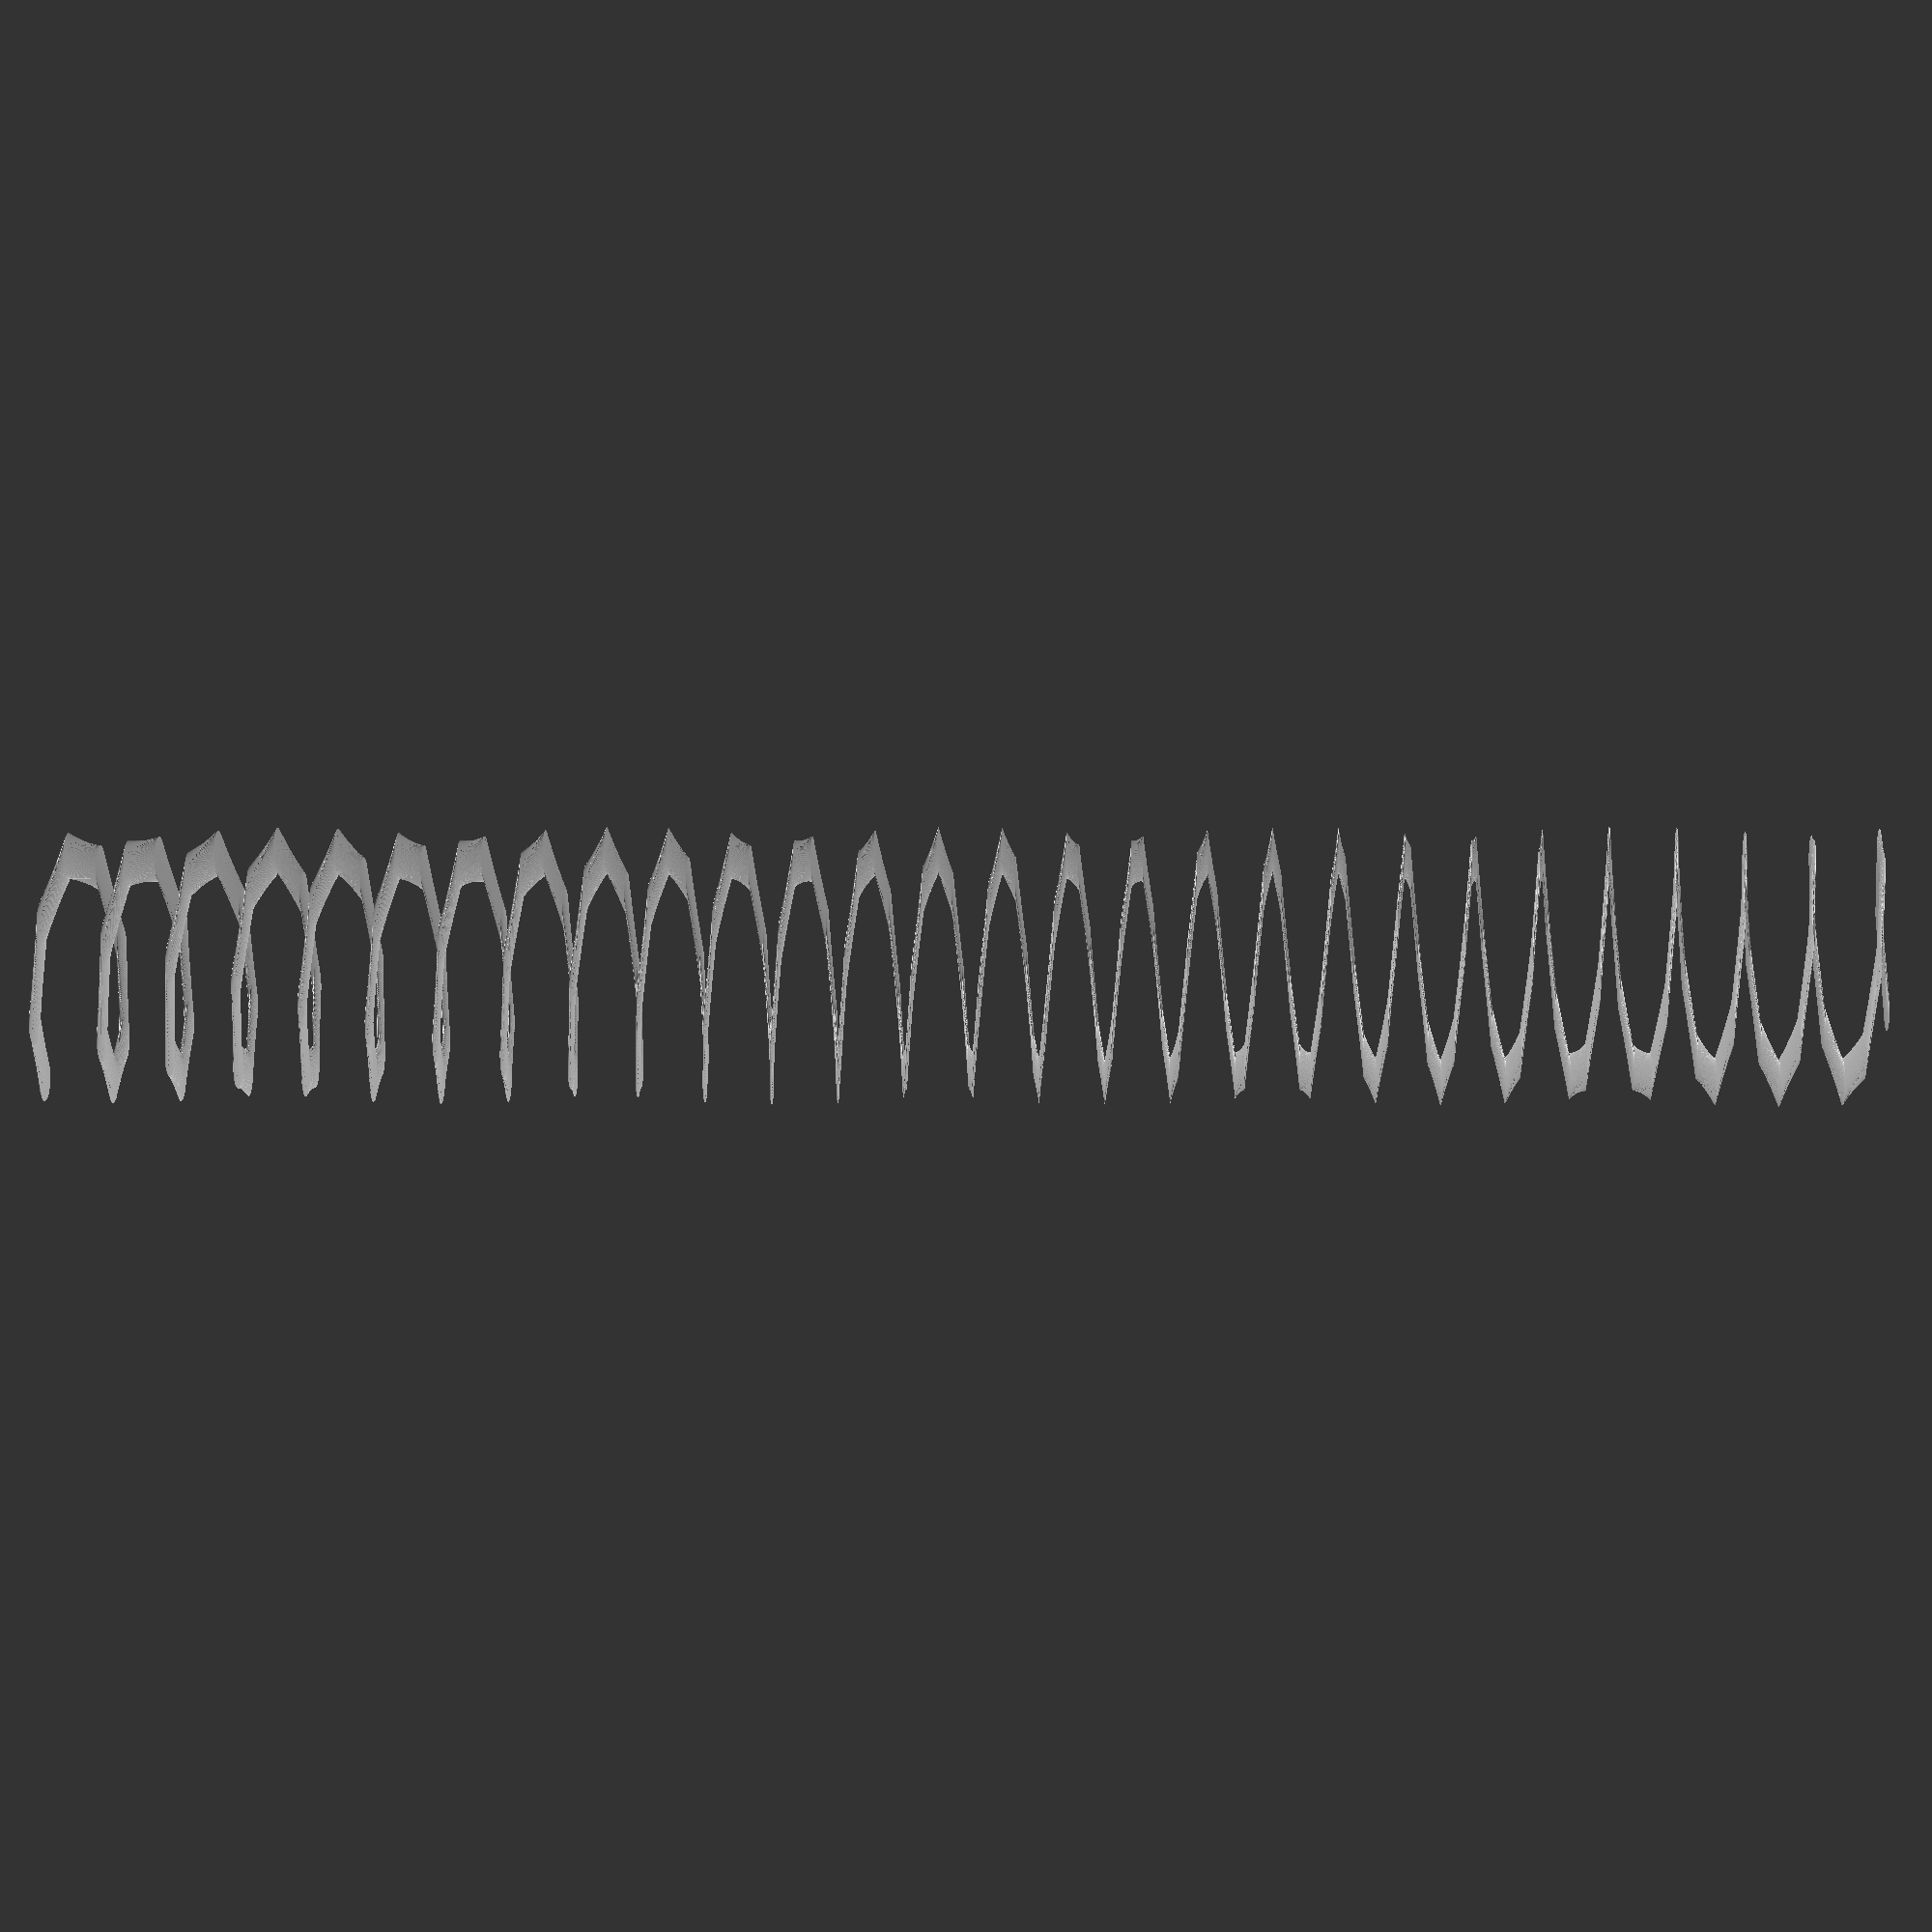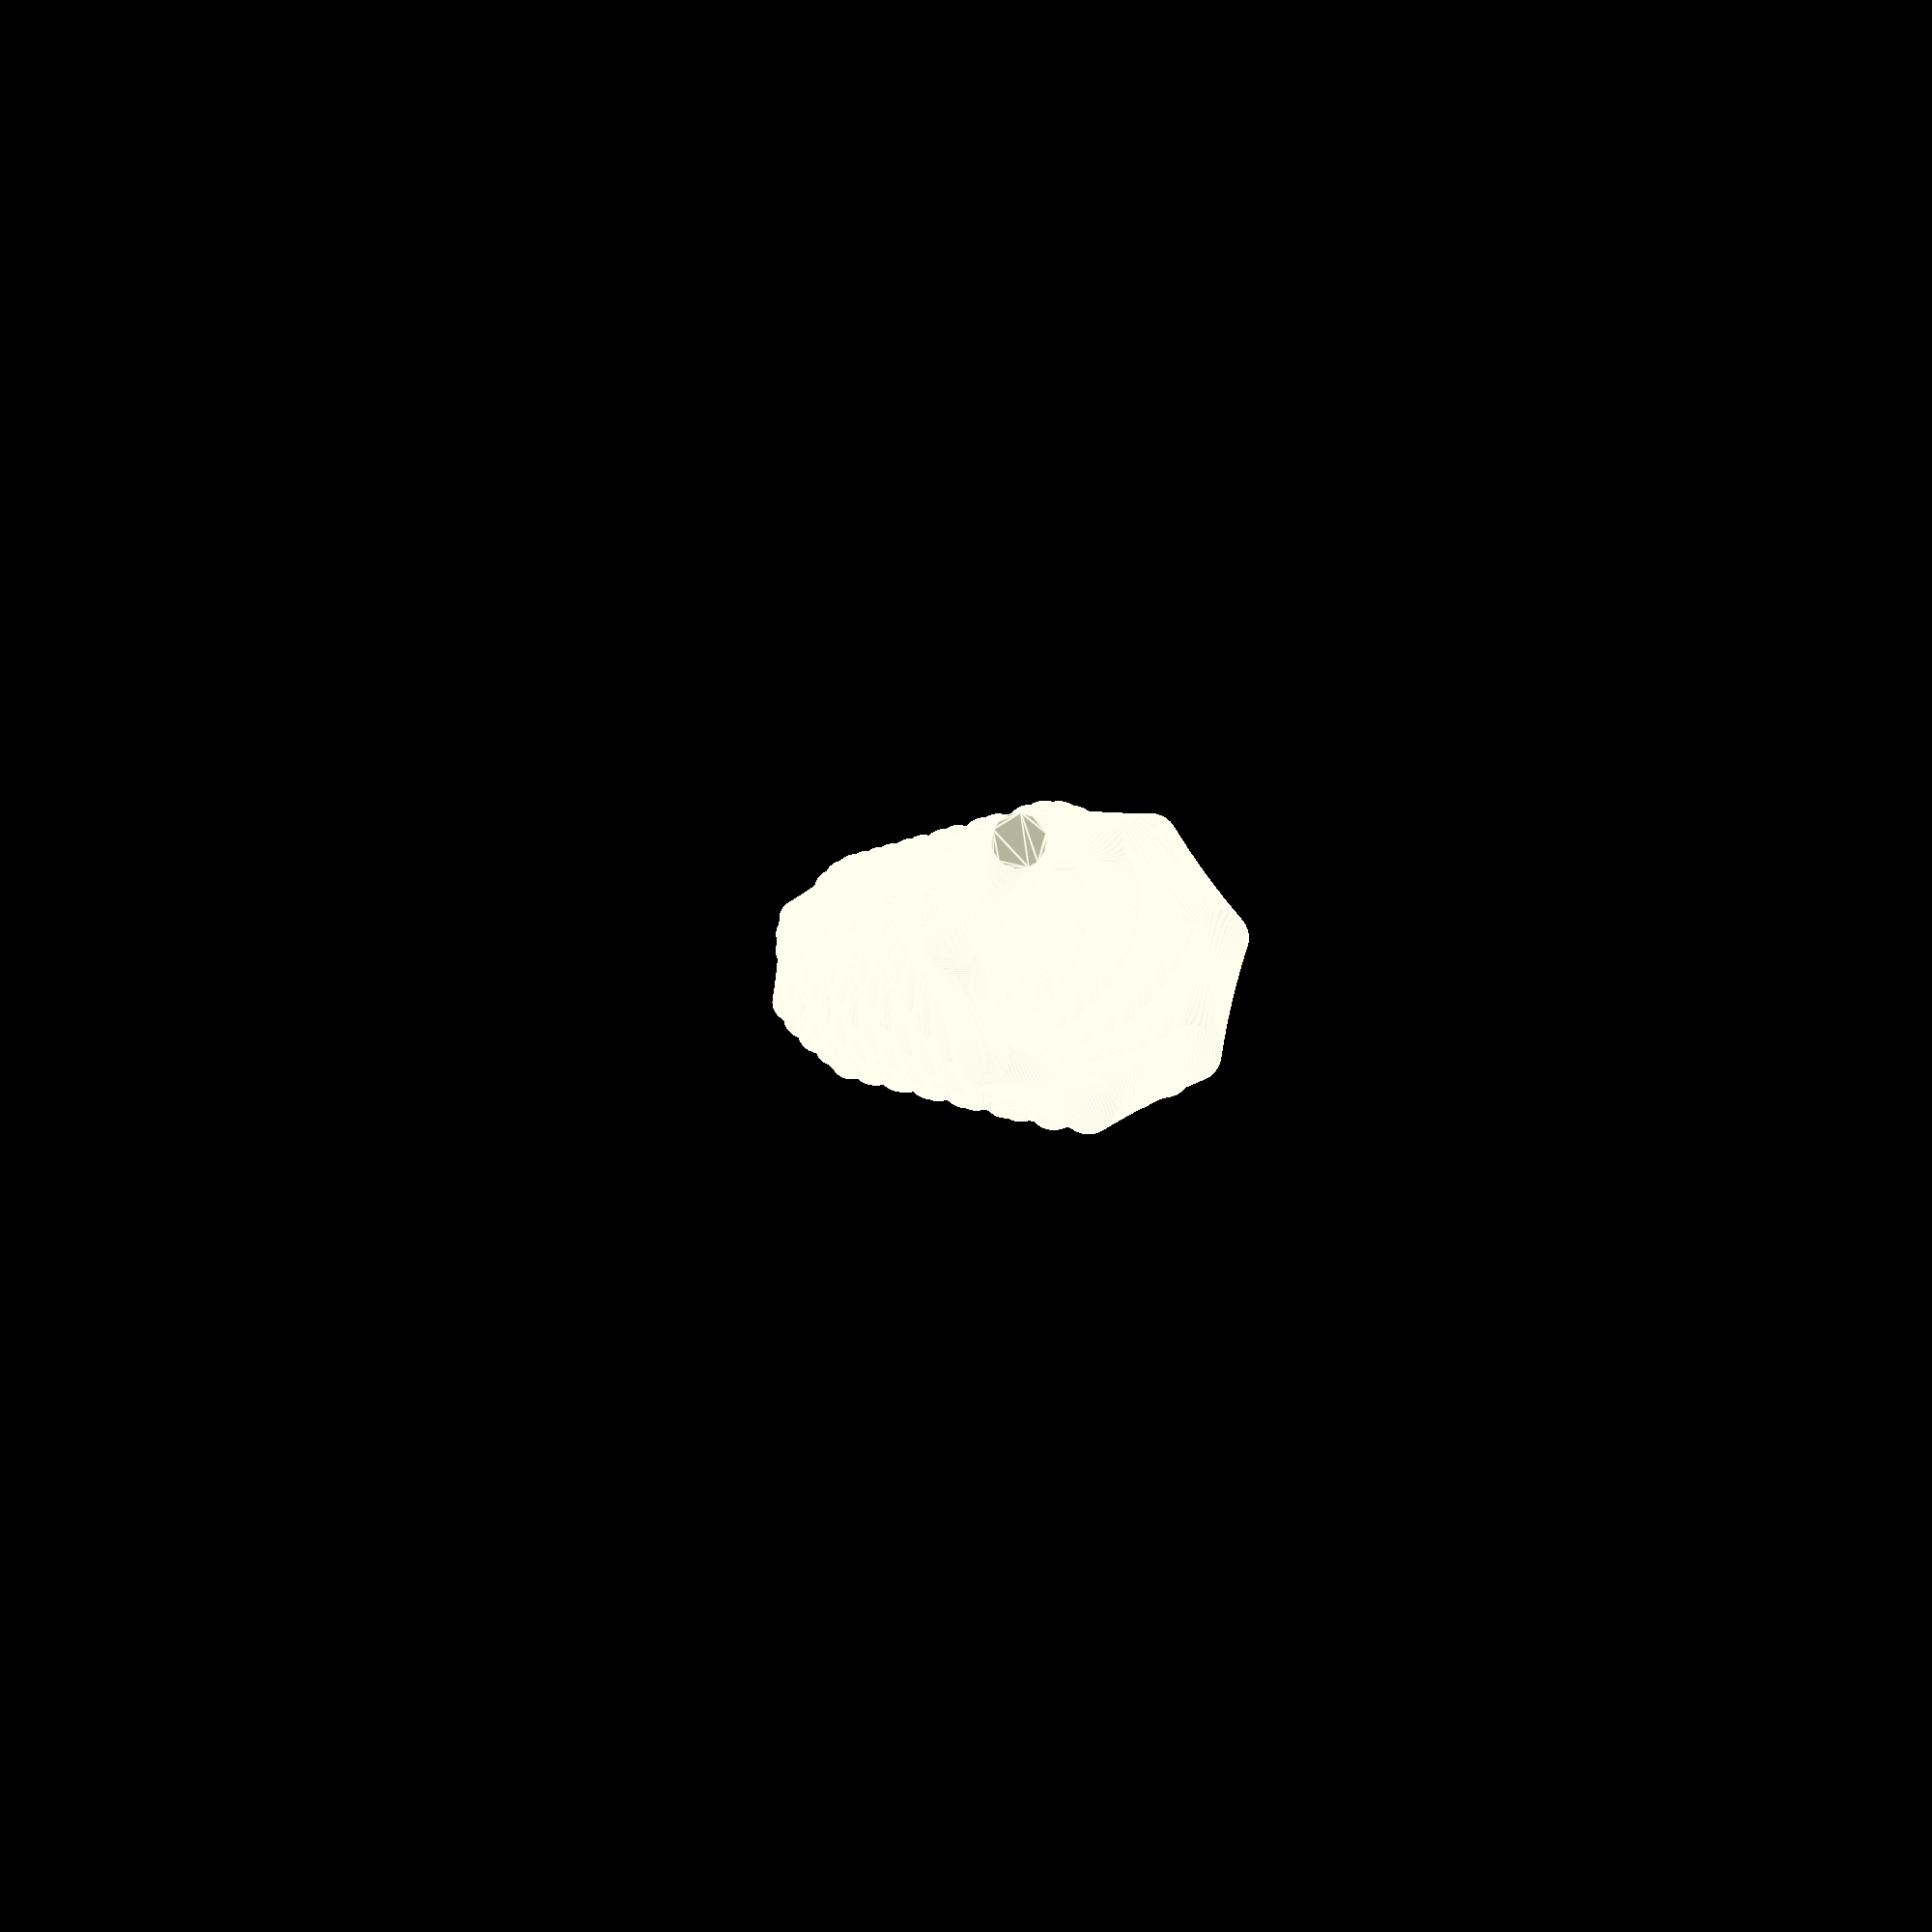
<openscad>

module pasta(parts, radius, pasta_twist, pasta_height, separation_radius, flat)
{

	for(i = [0:parts])
	{


		linear_extrude(height = pasta_height, center = true, convexity = 10,
							 twist = pasta_twist, slices = 200, $fn = 200)
		rotate([0, 0, i*360/parts])
		translate([separation_radius, 0, 0])

	if(flat){square(([1,radius]));}
	else{circle(r = radius);}
	}

}

/* // Spagetti.
parts = 1;
radius = .1;
pasta_twist = 400;
pasta_height = 10;
separation_radius = 2;
flat = false;
//*/

/* // Thin Spagetti.
parts = 1;
radius = .05;
pasta_twist = 400;
pasta_height = 10;
separation_radius = 2;
flat = false;
//*/

//*
// Linguini.
parts = 1;
radius = .05;
pasta_twist = 400;
pasta_height = 10;
separation_radius = 2;
flat = true;
//*/

/*// Penne.
parts = 10;
radius = .4;
pasta_twist = 0;
pasta_height = 10;
separation_radius = 1;
flat = false;
//*/

/*// Ziti.
parts = 40;
radius = .2;
pasta_twist = 0;
pasta_height = 4;
separation_radius = 1;
flat = false;
//*/

/*// Twisty
parts = 10;
radius = .4;
pasta_twist = 200;
pasta_height = 8;
separation_radius = 1;
flat = false;
//*/

/*// Super twisty.
parts = 10;
radius = .4;
pasta_twist = 1000;
pasta_height = 8;
separation_radius = 1;
flat = false;
//*/

// Curvy.
parts = 1;
radius = .1;
pasta_twist = 10000;
pasta_height = 8;
separation_radius = .5;
flat = false;
//*/


pasta(parts, radius, pasta_twist, pasta_height, separation_radius, flat);

</openscad>
<views>
elev=179.1 azim=282.0 roll=266.8 proj=p view=wireframe
elev=0.1 azim=300.7 roll=173.7 proj=p view=edges
</views>
